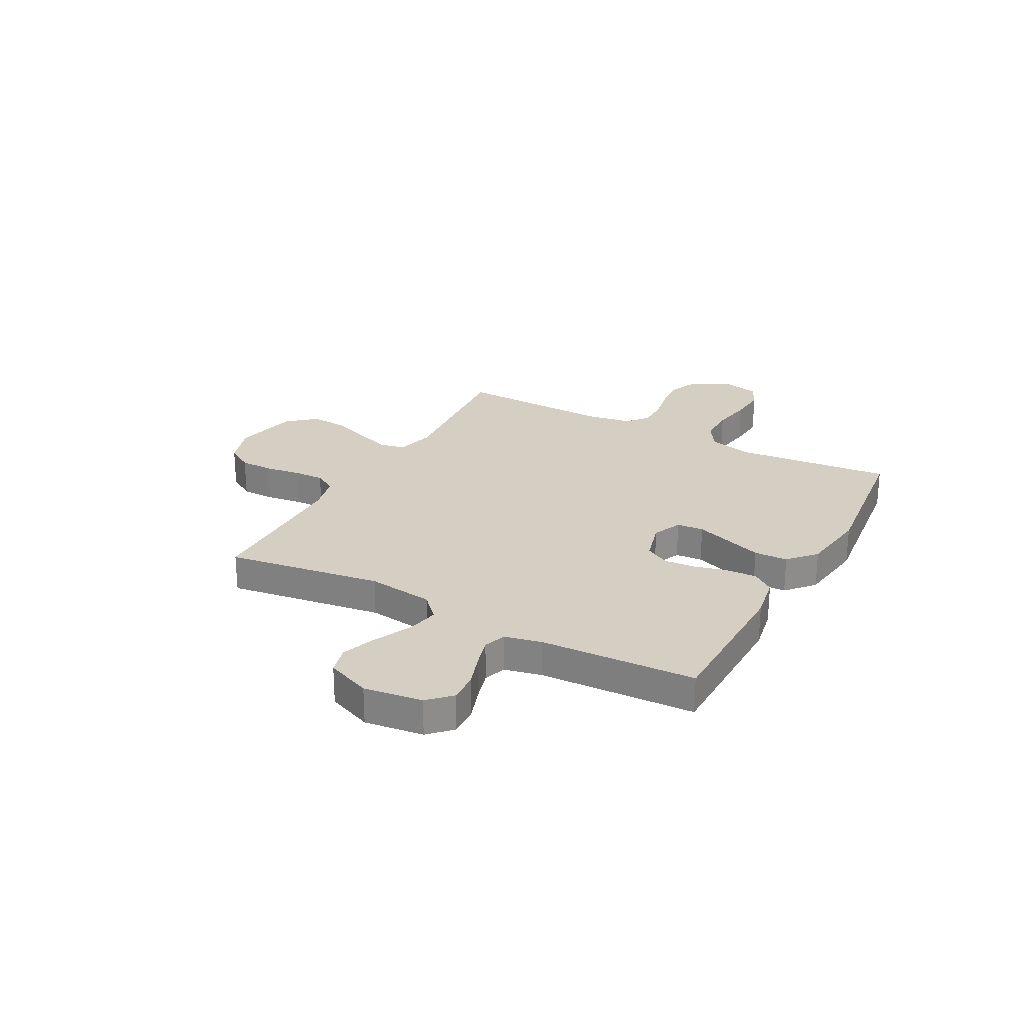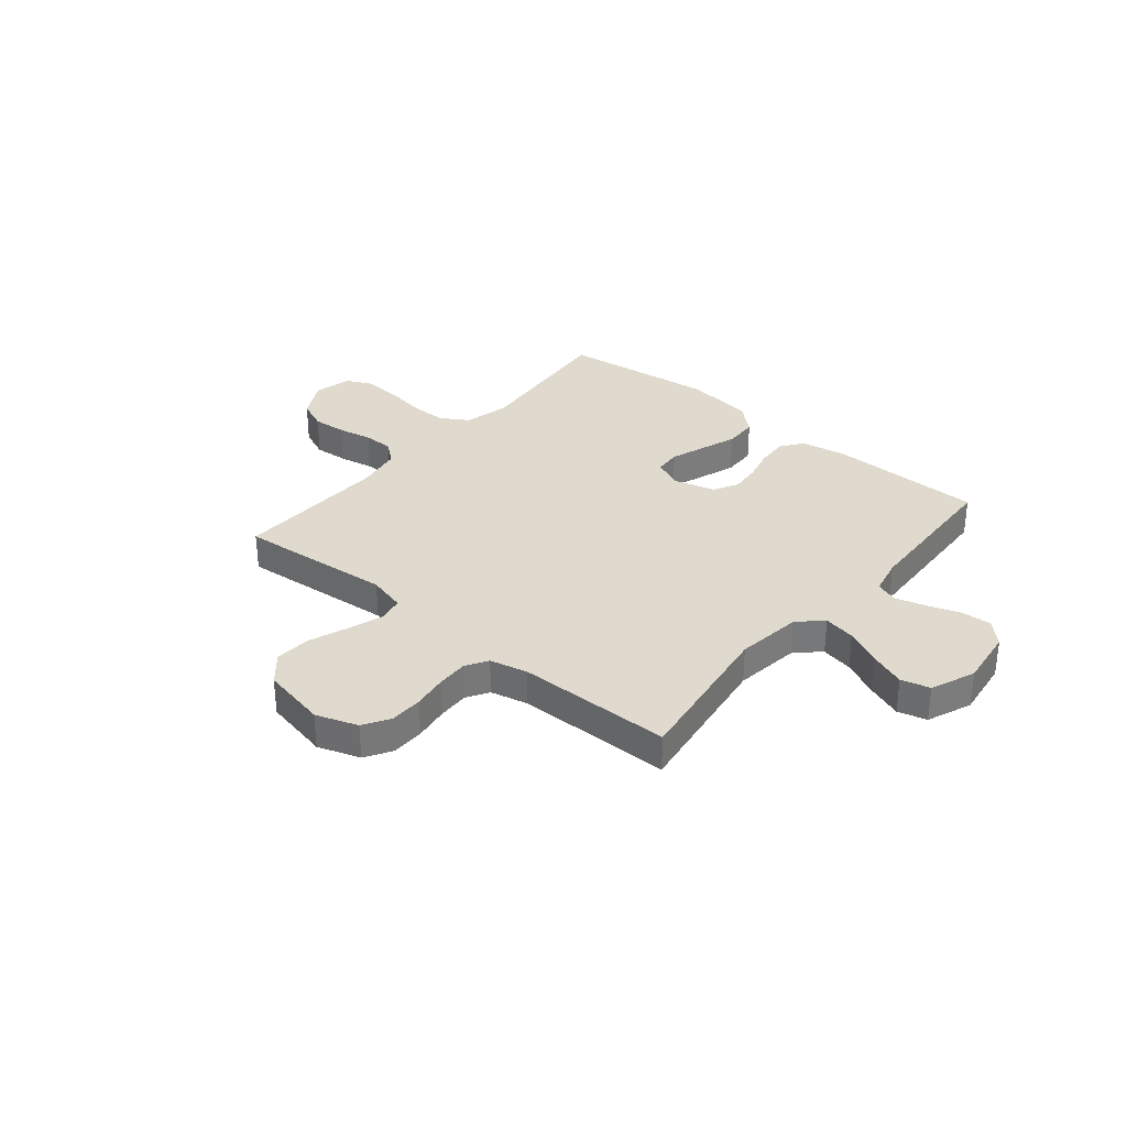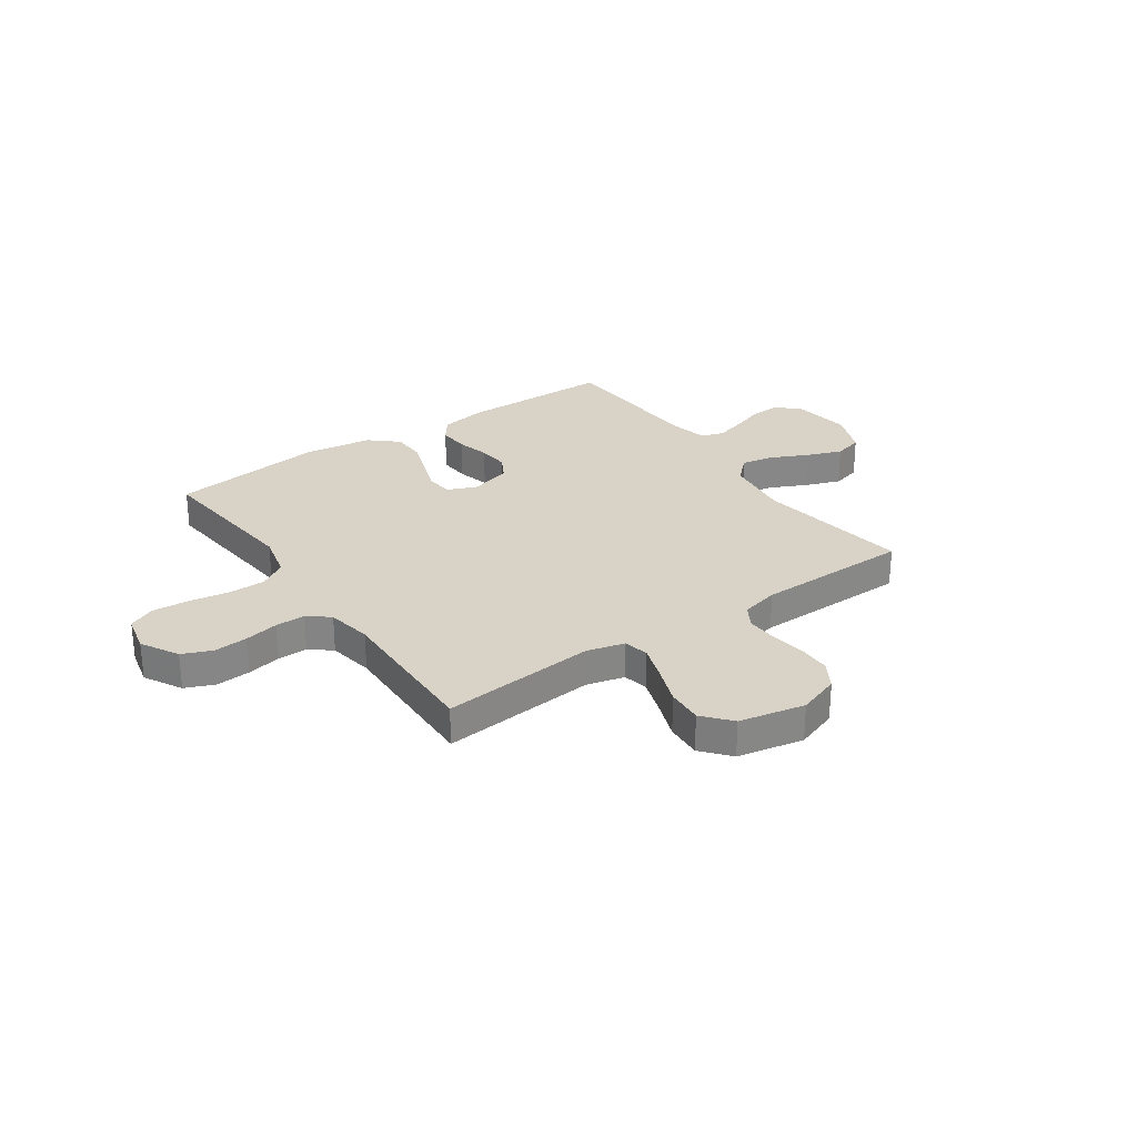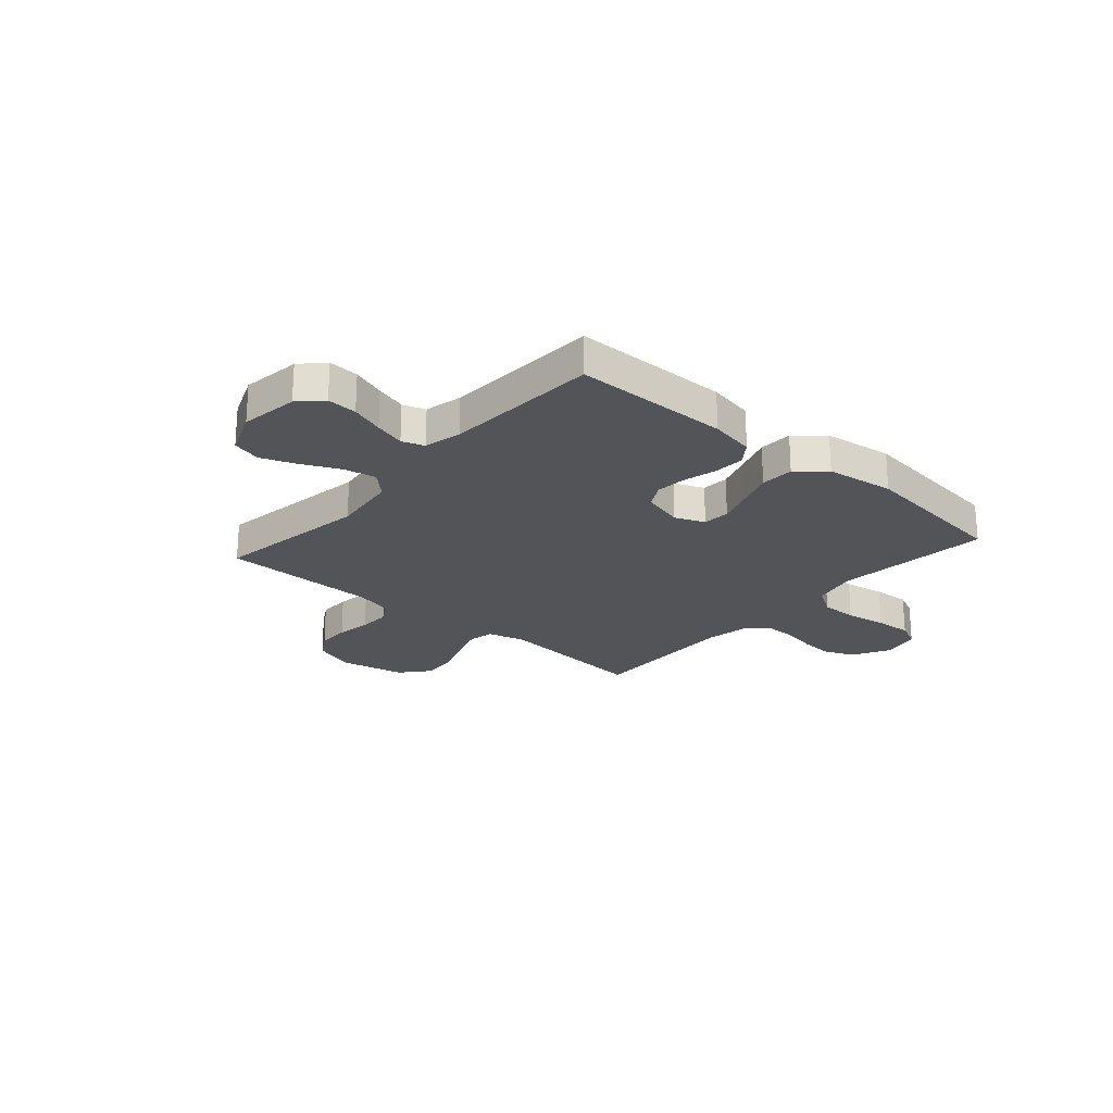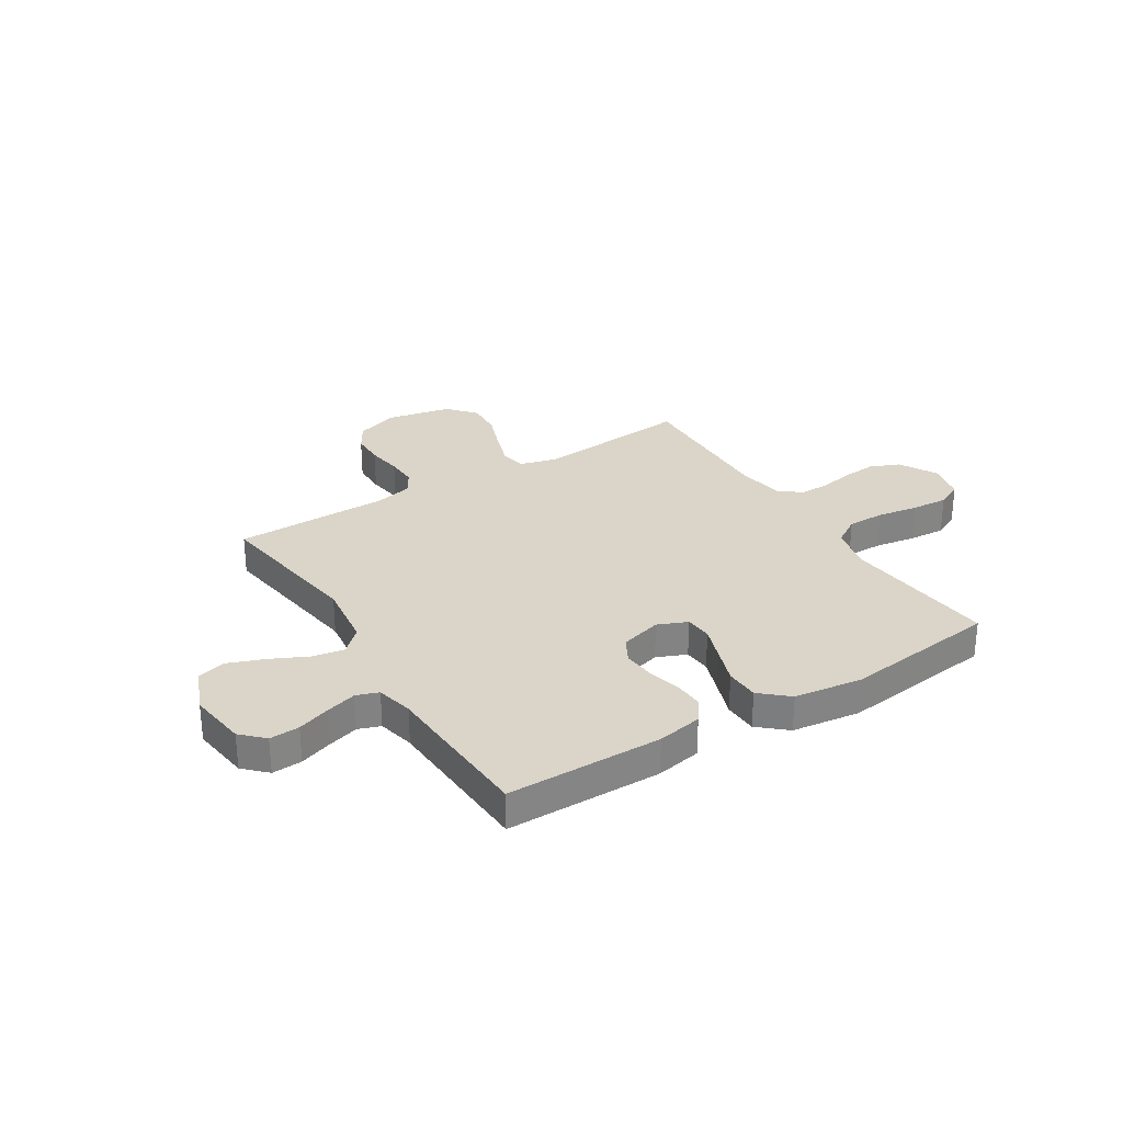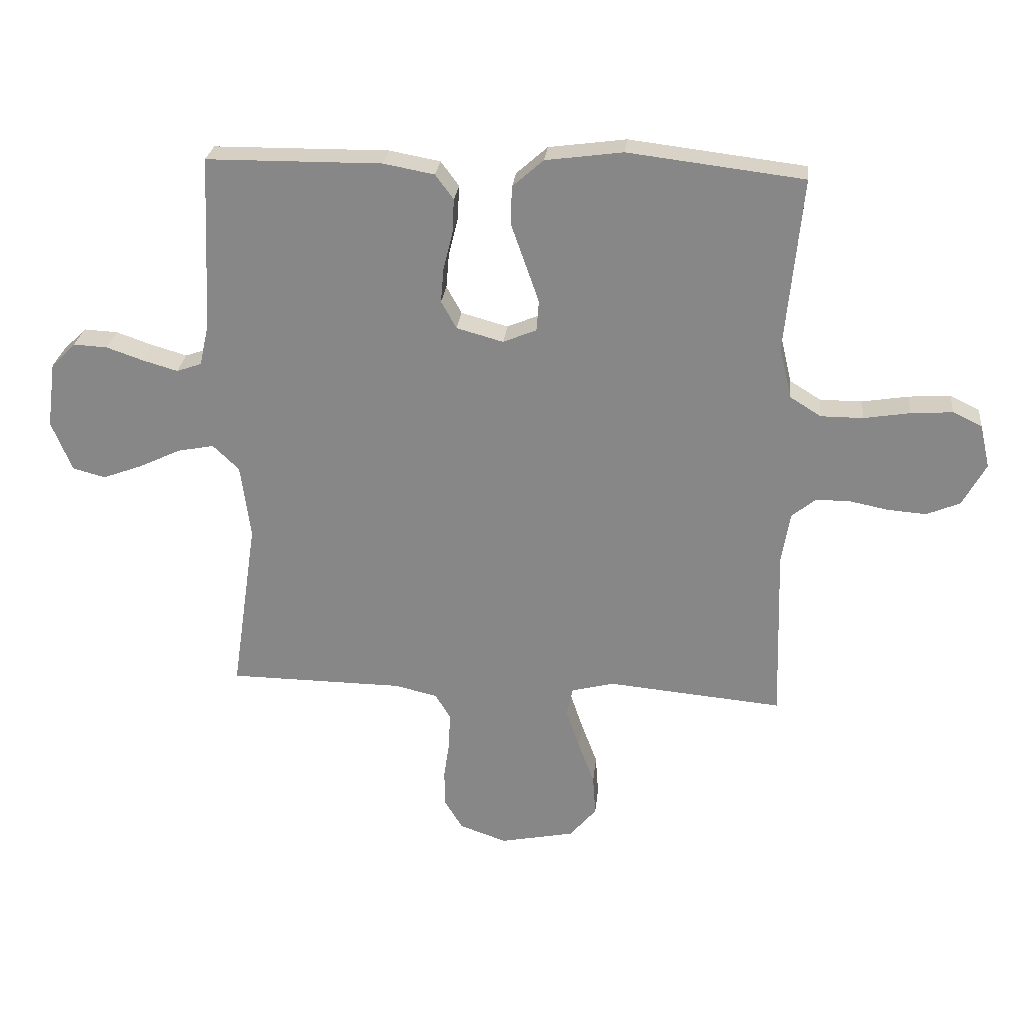
<metadata>
{"format":"obj","ext":"obj","renderer":"f3d","projection":"perspective","resolution":1024,"background":"white","views":[{"elev":25.5,"azim":-61.5,"up":"+Y"},{"elev":32.9,"azim":-140.2,"up":"+Y"},{"elev":28.1,"azim":145.1,"up":"+Y"},{"elev":-23.1,"azim":-41.3,"up":"+Y"},{"elev":29.4,"azim":-32.0,"up":"+Y"},{"elev":26.7,"azim":6.1,"up":"+Z"}]}
</metadata>
<code>
v -0.5 0.07 -0.5
v -0.456 0.07 -0.2
v -0.473 0.07 -0.072
v -0.518 0.07 -0.029
v -0.58 0.07 -0.041
v -0.651 0.07 -0.075
v -0.72 0.07 -0.101
v -0.776 0.07 -0.086
v -0.811 0.07 0
v -0.796 0.07 0.113
v -0.754 0.07 0.155
v -0.696 0.07 0.152
v -0.632 0.07 0.13
v -0.573 0.07 0.113
v -0.53 0.07 0.128
v -0.514 0.07 0.2
v -0.5 0.07 0.5
v -0.2 0.07 0.503
v -0.113 0.07 0.487
v -0.082 0.07 0.445
v -0.085 0.07 0.386
v -0.101 0.07 0.322
v -0.106 0.07 0.262
v -0.08 0.07 0.215
v 0 0.07 0.193
v 0.057 0.07 0.217
v 0.061 0.07 0.269
v 0.038 0.07 0.335
v 0.013 0.07 0.406
v 0.015 0.07 0.471
v 0.068 0.07 0.518
v 0.2 0.07 0.536
v 0.5 0.07 0.5
v 0.471 0.07 0.2
v 0.492 0.07 0.113
v 0.545 0.07 0.08
v 0.617 0.07 0.08
v 0.696 0.07 0.093
v 0.767 0.07 0.098
v 0.817 0.07 0.074
v 0.834 0.07 0
v 0.794 0.07 -0.073
v 0.737 0.07 -0.097
v 0.671 0.07 -0.092
v 0.605 0.07 -0.079
v 0.547 0.07 -0.079
v 0.506 0.07 -0.112
v 0.491 0.07 -0.2
v 0.5 0.07 -0.5
v 0.2 0.07 -0.473
v 0.127 0.07 -0.492
v 0.117 0.07 -0.541
v 0.14 0.07 -0.609
v 0.168 0.07 -0.684
v 0.173 0.07 -0.754
v 0.127 0.07 -0.808
v 0 0.07 -0.834
v -0.081 0.07 -0.806
v -0.112 0.07 -0.755
v -0.113 0.07 -0.691
v -0.103 0.07 -0.623
v -0.101 0.07 -0.563
v -0.127 0.07 -0.52
v -0.2 0.07 -0.503
v -0.5 0 -0.5
v -0.456 0 -0.2
v -0.473 0 -0.072
v -0.518 0 -0.029
v -0.58 0 -0.041
v -0.651 0 -0.075
v -0.72 0 -0.101
v -0.776 0 -0.086
v -0.811 0 0
v -0.796 0 0.113
v -0.754 0 0.155
v -0.696 0 0.152
v -0.632 0 0.13
v -0.573 0 0.113
v -0.53 0 0.128
v -0.514 0 0.2
v -0.5 0 0.5
v -0.2 0 0.503
v -0.113 0 0.487
v -0.082 0 0.445
v -0.085 0 0.386
v -0.101 0 0.322
v -0.106 0 0.262
v -0.08 0 0.215
v 0 0 0.193
v 0.057 0 0.217
v 0.061 0 0.269
v 0.038 0 0.335
v 0.013 0 0.406
v 0.015 0 0.471
v 0.068 0 0.518
v 0.2 0 0.536
v 0.5 0 0.5
v 0.471 0 0.2
v 0.492 0 0.113
v 0.545 0 0.08
v 0.617 0 0.08
v 0.696 0 0.093
v 0.767 0 0.098
v 0.817 0 0.074
v 0.834 0 0
v 0.794 0 -0.073
v 0.737 0 -0.097
v 0.671 0 -0.092
v 0.605 0 -0.079
v 0.547 0 -0.079
v 0.506 0 -0.112
v 0.491 0 -0.2
v 0.5 0 -0.5
v 0.2 0 -0.473
v 0.127 0 -0.492
v 0.117 0 -0.541
v 0.14 0 -0.609
v 0.168 0 -0.684
v 0.173 0 -0.754
v 0.127 0 -0.808
v 0 0 -0.834
v -0.081 0 -0.806
v -0.112 0 -0.755
v -0.113 0 -0.691
v -0.103 0 -0.623
v -0.101 0 -0.563
v -0.127 0 -0.52
v -0.2 0 -0.503
f 59 60 61
f 58 59 61
f 57 58 61
f 56 57 61
f 55 56 61
f 54 55 61
f 53 54 61
f 52 53 61 62
f 51 52 62 63
f 48 49 50
f 51 63 64
f 50 51 64
f 48 50 64
f 47 48 64
f 43 44 45
f 42 43 45
f 41 42 45
f 40 41 45
f 39 40 45
f 38 39 45
f 37 38 45
f 36 37 45 46
f 64 1 2
f 47 64 2
f 46 47 2
f 36 46 2
f 35 36 2
f 32 33 34
f 31 32 34
f 30 31 34
f 29 30 34
f 28 29 34
f 20 21 22
f 19 20 22
f 18 19 22
f 17 18 22
f 16 17 22
f 15 16 22 23
f 14 15 23 24
f 11 12 13
f 10 11 13
f 9 10 13
f 8 9 13
f 7 8 13
f 6 7 13
f 5 6 13
f 4 5 13 14
f 14 24 25
f 4 14 25
f 3 4 25
f 27 28 34 35
f 26 27 35
f 25 26 35
f 3 25 35
f 2 3 35
f 125 124 123
f 125 123 122
f 125 122 121
f 125 121 120
f 125 120 119
f 125 119 118
f 125 118 117
f 126 125 117 116
f 127 126 116 115
f 114 113 112
f 128 127 115
f 128 115 114
f 128 114 112
f 128 112 111
f 109 108 107
f 109 107 106
f 109 106 105
f 109 105 104
f 109 104 103
f 109 103 102
f 109 102 101
f 110 109 101 100
f 66 65 128
f 66 128 111
f 66 111 110
f 66 110 100
f 66 100 99
f 98 97 96
f 98 96 95
f 98 95 94
f 98 94 93
f 98 93 92
f 86 85 84
f 86 84 83
f 86 83 82
f 86 82 81
f 86 81 80
f 87 86 80 79
f 88 87 79 78
f 77 76 75
f 77 75 74
f 77 74 73
f 77 73 72
f 77 72 71
f 77 71 70
f 77 70 69
f 78 77 69 68
f 89 88 78
f 89 78 68
f 89 68 67
f 99 98 92 91
f 99 91 90
f 99 90 89
f 99 89 67
f 99 67 66
f 1 65 66 2
f 2 66 67 3
f 3 67 68 4
f 4 68 69 5
f 5 69 70 6
f 6 70 71 7
f 7 71 72 8
f 8 72 73 9
f 9 73 74 10
f 10 74 75 11
f 11 75 76 12
f 12 76 77 13
f 13 77 78 14
f 14 78 79 15
f 15 79 80 16
f 16 80 81 17
f 17 81 82 18
f 18 82 83 19
f 19 83 84 20
f 20 84 85 21
f 21 85 86 22
f 22 86 87 23
f 23 87 88 24
f 24 88 89 25
f 25 89 90 26
f 26 90 91 27
f 27 91 92 28
f 28 92 93 29
f 29 93 94 30
f 30 94 95 31
f 31 95 96 32
f 32 96 97 33
f 33 97 98 34
f 34 98 99 35
f 35 99 100 36
f 36 100 101 37
f 37 101 102 38
f 38 102 103 39
f 39 103 104 40
f 40 104 105 41
f 41 105 106 42
f 42 106 107 43
f 43 107 108 44
f 44 108 109 45
f 45 109 110 46
f 46 110 111 47
f 47 111 112 48
f 48 112 113 49
f 49 113 114 50
f 50 114 115 51
f 51 115 116 52
f 52 116 117 53
f 53 117 118 54
f 54 118 119 55
f 55 119 120 56
f 56 120 121 57
f 57 121 122 58
f 58 122 123 59
f 59 123 124 60
f 60 124 125 61
f 61 125 126 62
f 62 126 127 63
f 63 127 128 64
f 64 128 65 1

</code>
